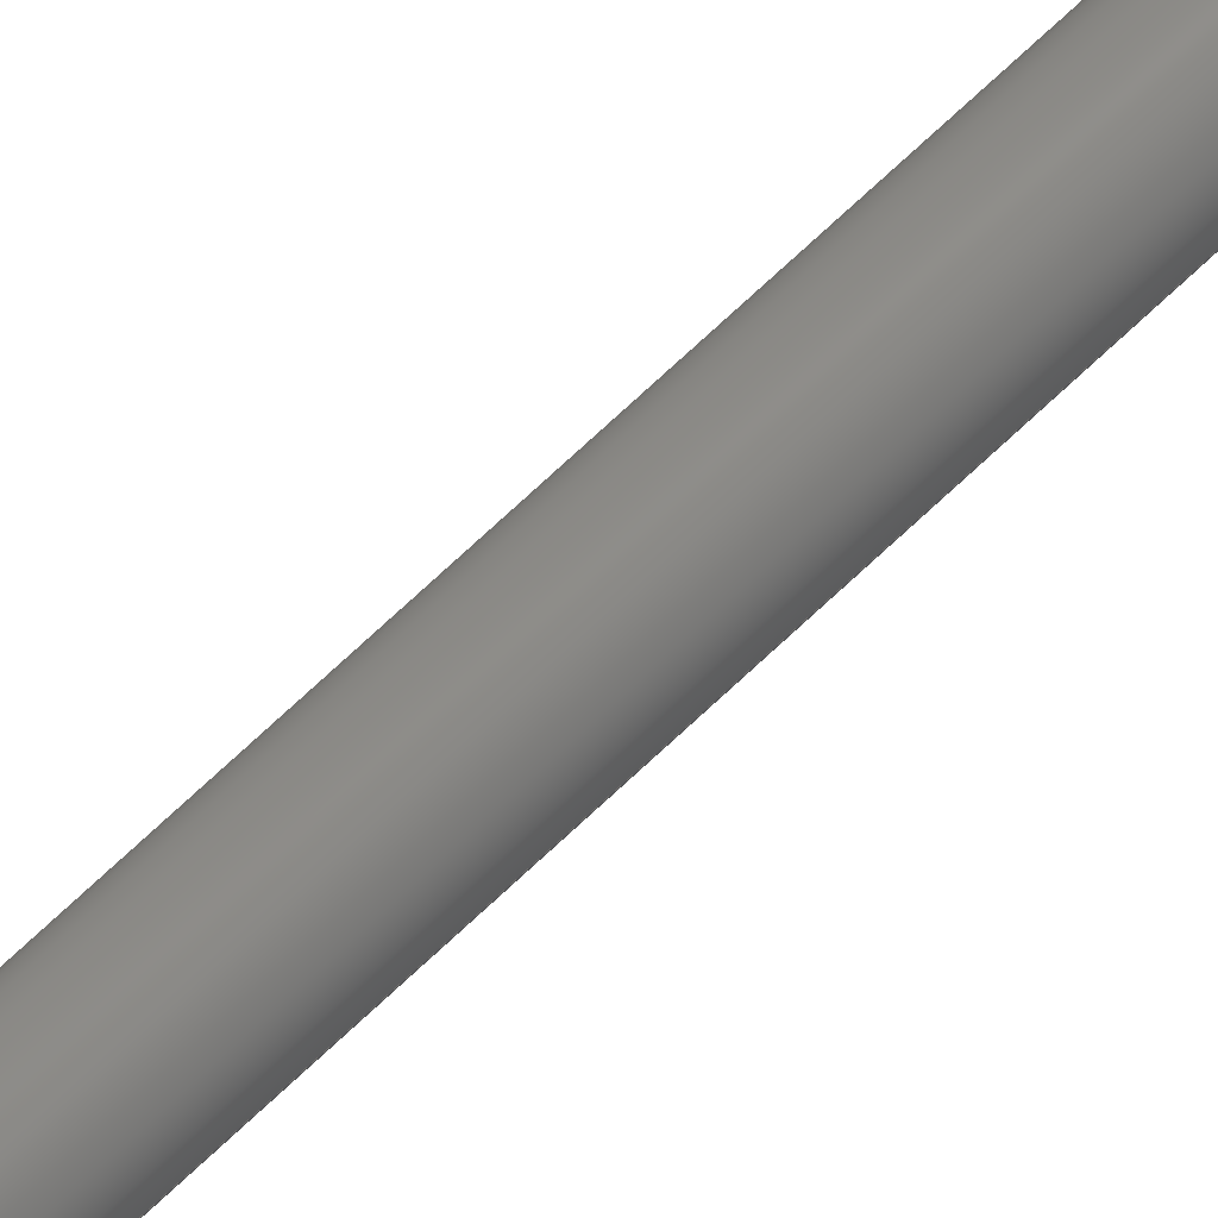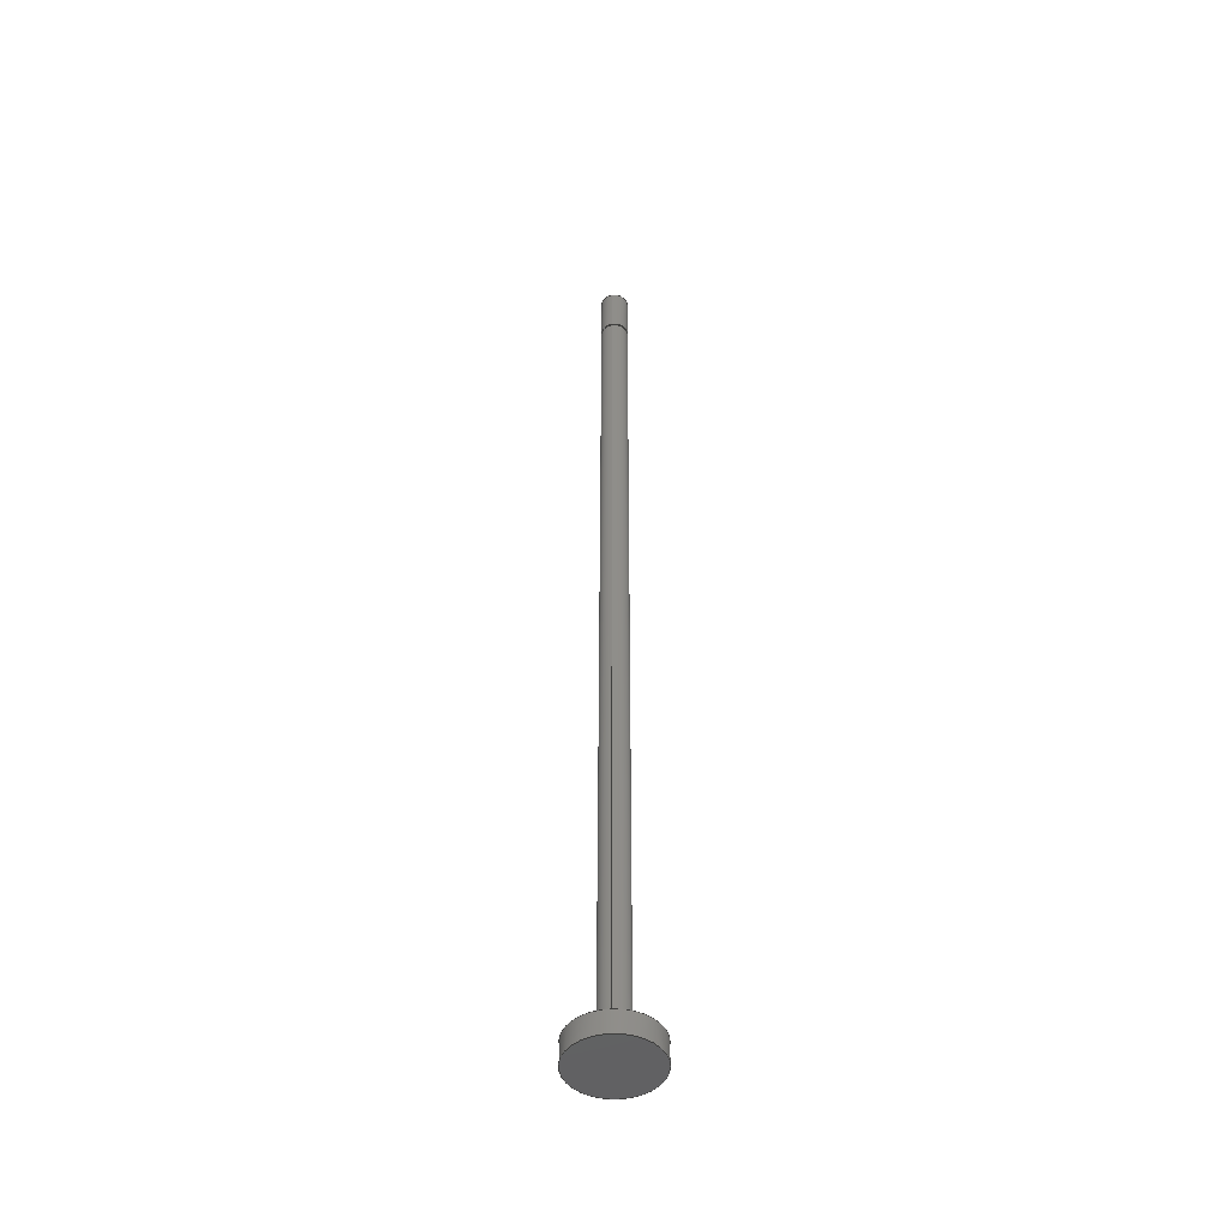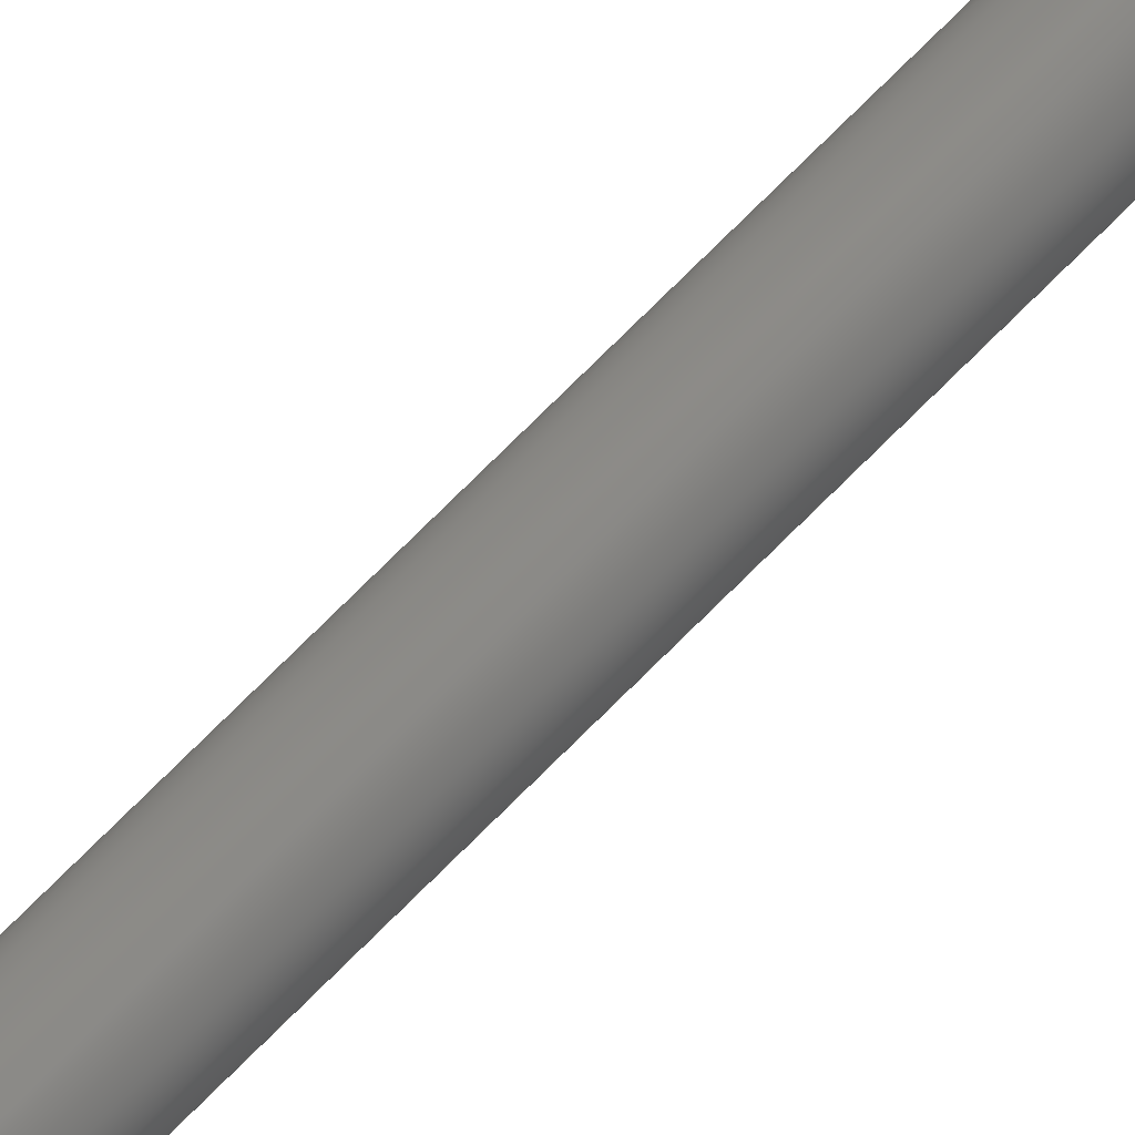
<metadata>
{"format":"step","ext":"step","renderer":"f3d","projection":"perspective","resolution":1024,"background":"white","views":[{"elev":76.1,"azim":-132.7,"up":"+Y"},{"elev":-46.9,"azim":-81.3,"up":"+Z"},{"elev":78.1,"azim":-134.6,"up":"+Y"}]}
</metadata>
<code>
ISO-10303-21;
DATA;
#1=SHAPE_REPRESENTATION_RELATIONSHIP('','',#115,#2);
#2=ADVANCED_BREP_SHAPE_REPRESENTATION('',(#113),#206);
#3=CONICAL_SURFACE('',#135,0.002675,0.7854);
#4=CYLINDRICAL_SURFACE('',#130,0.009525);
#5=CYLINDRICAL_SURFACE('',#131,0.003175);
#6=CYLINDRICAL_SURFACE('',#132,0.002675);
#7=CYLINDRICAL_SURFACE('',#133,0.003175);
#8=ORIENTED_EDGE('',*,*,#26,.F.);
#9=ORIENTED_EDGE('',*,*,#27,.T.);
#10=ORIENTED_EDGE('',*,*,#28,.F.);
#11=ORIENTED_EDGE('',*,*,#29,.F.);
#12=ORIENTED_EDGE('',*,*,#30,.T.);
#13=ORIENTED_EDGE('',*,*,#31,.F.);
#14=ORIENTED_EDGE('',*,*,#32,.F.);
#15=ORIENTED_EDGE('',*,*,#33,.T.);
#16=ORIENTED_EDGE('',*,*,#31,.T.);
#17=ORIENTED_EDGE('',*,*,#33,.F.);
#18=ORIENTED_EDGE('',*,*,#32,.T.);
#19=ORIENTED_EDGE('',*,*,#29,.T.);
#20=ORIENTED_EDGE('',*,*,#30,.F.);
#21=ORIENTED_EDGE('',*,*,#28,.T.);
#22=ORIENTED_EDGE('',*,*,#27,.F.);
#23=ORIENTED_EDGE('',*,*,#34,.T.);
#24=ORIENTED_EDGE('',*,*,#34,.F.);
#25=ORIENTED_EDGE('',*,*,#26,.T.);
#26=EDGE_CURVE('',#35,#35,#44,.T.);
#27=EDGE_CURVE('',#36,#36,#45,.T.);
#28=EDGE_CURVE('',#37,#37,#46,.T.);
#29=EDGE_CURVE('',#38,#38,#47,.T.);
#30=EDGE_CURVE('',#39,#39,#48,.T.);
#31=EDGE_CURVE('',#40,#40,#49,.T.);
#32=EDGE_CURVE('',#41,#41,#50,.T.);
#33=EDGE_CURVE('',#42,#42,#51,.T.);
#34=EDGE_CURVE('',#43,#43,#52,.T.);
#35=VERTEX_POINT('',#179);
#36=VERTEX_POINT('',#182);
#37=VERTEX_POINT('',#184);
#38=VERTEX_POINT('',#187);
#39=VERTEX_POINT('',#189);
#40=VERTEX_POINT('',#192);
#41=VERTEX_POINT('',#195);
#42=VERTEX_POINT('',#197);
#43=VERTEX_POINT('',#203);
#44=CIRCLE('',#118,0.002675);
#45=CIRCLE('',#120,0.003175);
#46=CIRCLE('',#121,0.002675);
#47=CIRCLE('',#123,0.003175);
#48=CIRCLE('',#124,0.002675);
#49=CIRCLE('',#126,0.009525);
#50=CIRCLE('',#128,0.003175);
#51=CIRCLE('',#129,0.009525);
#52=CIRCLE('',#134,0.003175);
#53=EDGE_LOOP('',(#8));
#54=EDGE_LOOP('',(#9));
#55=EDGE_LOOP('',(#10));
#56=EDGE_LOOP('',(#11));
#57=EDGE_LOOP('',(#12));
#58=EDGE_LOOP('',(#13));
#59=EDGE_LOOP('',(#14));
#60=EDGE_LOOP('',(#15));
#61=EDGE_LOOP('',(#16));
#62=EDGE_LOOP('',(#17));
#63=EDGE_LOOP('',(#18));
#64=EDGE_LOOP('',(#19));
#65=EDGE_LOOP('',(#20));
#66=EDGE_LOOP('',(#21));
#67=EDGE_LOOP('',(#22));
#68=EDGE_LOOP('',(#23));
#69=EDGE_LOOP('',(#24));
#70=EDGE_LOOP('',(#25));
#71=FACE_BOUND('',#53,.T.);
#72=FACE_BOUND('',#54,.T.);
#73=FACE_BOUND('',#55,.T.);
#74=FACE_BOUND('',#56,.T.);
#75=FACE_BOUND('',#57,.T.);
#76=FACE_BOUND('',#58,.T.);
#77=FACE_BOUND('',#59,.T.);
#78=FACE_BOUND('',#60,.T.);
#79=FACE_BOUND('',#61,.T.);
#80=FACE_BOUND('',#62,.T.);
#81=FACE_BOUND('',#63,.T.);
#82=FACE_BOUND('',#64,.T.);
#83=FACE_BOUND('',#65,.T.);
#84=FACE_BOUND('',#66,.T.);
#85=FACE_BOUND('',#67,.T.);
#86=FACE_BOUND('',#68,.T.);
#87=FACE_BOUND('',#69,.T.);
#88=FACE_BOUND('',#70,.T.);
#89=PLANE('',#117);
#90=PLANE('',#119);
#91=PLANE('',#122);
#92=PLANE('',#125);
#93=PLANE('',#127);
#94=ADVANCED_FACE('',(#71),#89,.F.);
#95=ADVANCED_FACE('',(#72,#73),#90,.F.);
#96=ADVANCED_FACE('',(#74,#75),#91,.F.);
#97=ADVANCED_FACE('',(#76),#92,.F.);
#98=ADVANCED_FACE('',(#77,#78),#93,.T.);
#99=ADVANCED_FACE('',(#79,#80),#4,.T.);
#100=ADVANCED_FACE('',(#81,#82),#5,.T.);
#101=ADVANCED_FACE('',(#83,#84),#6,.T.);
#102=ADVANCED_FACE('',(#85,#86),#7,.T.);
#103=ADVANCED_FACE('',(#87,#88),#3,.T.);
#104=CLOSED_SHELL('',(#94,#95,#96,#97,#98,#99,#100,#101,#102,#103));
#105=STYLED_ITEM('',(#106),#113);
#106=PRESENTATION_STYLE_ASSIGNMENT((#107));
#107=SURFACE_STYLE_USAGE(.BOTH.,#108);
#108=SURFACE_SIDE_STYLE('',(#109));
#109=SURFACE_STYLE_FILL_AREA(#110);
#110=FILL_AREA_STYLE('',(#111));
#111=FILL_AREA_STYLE_COLOUR('',#112);
#112=COLOUR_RGB('',0.8157,0.8824,0.851);
#113=MANIFOLD_SOLID_BREP('NCME075-600step_NCM-Rod_075',#104);
#114=SHAPE_DEFINITION_REPRESENTATION(#211,#115);
#115=SHAPE_REPRESENTATION('NCME075-600step_NCM-Rod_075',(#116),#206);
#116=AXIS2_PLACEMENT_3D('',#176,#136,#137);
#117=AXIS2_PLACEMENT_3D('',#177,#138,#139);
#118=AXIS2_PLACEMENT_3D('',#178,#140,#141);
#119=AXIS2_PLACEMENT_3D('',#180,#142,#143);
#120=AXIS2_PLACEMENT_3D('',#181,#144,#145);
#121=AXIS2_PLACEMENT_3D('',#183,#146,#147);
#122=AXIS2_PLACEMENT_3D('',#185,#148,#149);
#123=AXIS2_PLACEMENT_3D('',#186,#150,#151);
#124=AXIS2_PLACEMENT_3D('',#188,#152,#153);
#125=AXIS2_PLACEMENT_3D('',#190,#154,#155);
#126=AXIS2_PLACEMENT_3D('',#191,#156,#157);
#127=AXIS2_PLACEMENT_3D('',#193,#158,#159);
#128=AXIS2_PLACEMENT_3D('',#194,#160,#161);
#129=AXIS2_PLACEMENT_3D('',#196,#162,#163);
#130=AXIS2_PLACEMENT_3D('',#198,#164,#165);
#131=AXIS2_PLACEMENT_3D('',#199,#166,#167);
#132=AXIS2_PLACEMENT_3D('',#200,#168,#169);
#133=AXIS2_PLACEMENT_3D('',#201,#170,#171);
#134=AXIS2_PLACEMENT_3D('',#202,#172,#173);
#135=AXIS2_PLACEMENT_3D('',#204,#174,#175);
#136=DIRECTION('',(0,0,1));
#137=DIRECTION('',(1,0,0));
#138=DIRECTION('',(0,0,-1));
#139=DIRECTION('',(-1,0,0));
#140=DIRECTION('',(0,0,-1));
#141=DIRECTION('',(-1,0,0));
#142=DIRECTION('',(0,0,1));
#143=DIRECTION('',(1,0,0));
#144=DIRECTION('',(0,0,-1));
#145=DIRECTION('',(-1,0,0));
#146=DIRECTION('',(0,0,-1));
#147=DIRECTION('',(-1,0,0));
#148=DIRECTION('',(0,0,-1));
#149=DIRECTION('',(-1,0,0));
#150=DIRECTION('',(0,0,-1));
#151=DIRECTION('',(-1,0,0));
#152=DIRECTION('',(0,0,-1));
#153=DIRECTION('',(-1,0,0));
#154=DIRECTION('',(0,0,1));
#155=DIRECTION('',(1,0,0));
#156=DIRECTION('',(0,0,1));
#157=DIRECTION('',(1,0,0));
#158=DIRECTION('',(0,0,1));
#159=DIRECTION('',(1,0,0));
#160=DIRECTION('',(0,0,1));
#161=DIRECTION('',(1,0,0));
#162=DIRECTION('',(0,0,1));
#163=DIRECTION('',(1,0,0));
#164=DIRECTION('',(0,0,-1));
#165=DIRECTION('',(-1,0,0));
#166=DIRECTION('',(0,0,-1));
#167=DIRECTION('',(-1,0,0));
#168=DIRECTION('',(0,0,-1));
#169=DIRECTION('',(-1,0,0));
#170=DIRECTION('',(0,0,-1));
#171=DIRECTION('',(-1,0,0));
#172=DIRECTION('',(0,0,-1));
#173=DIRECTION('',(-1,0,0));
#174=DIRECTION('',(0,0,-1));
#175=DIRECTION('',(-1,0,0));
#176=CARTESIAN_POINT('',(0,0,0));
#177=CARTESIAN_POINT('',(0,0,0.2226));
#178=CARTESIAN_POINT('',(0,0,0.2226));
#179=CARTESIAN_POINT('',(-0.002675,0,0.2226));
#180=CARTESIAN_POINT('',(0,0.003175,0.2099));
#181=CARTESIAN_POINT('',(0,0,0.2099));
#182=CARTESIAN_POINT('',(-0.003175,0,0.2099));
#183=CARTESIAN_POINT('',(0,0,0.2099));
#184=CARTESIAN_POINT('',(-0.002675,0,0.2099));
#185=CARTESIAN_POINT('',(0,0.002675,0.2094));
#186=CARTESIAN_POINT('',(0,0,0.2094));
#187=CARTESIAN_POINT('',(-0.003175,0,0.2094));
#188=CARTESIAN_POINT('',(0,0,0.2094));
#189=CARTESIAN_POINT('',(-0.002675,0,0.2094));
#190=CARTESIAN_POINT('',(0,0,-0.0025));
#191=CARTESIAN_POINT('',(0,0,-0.0025));
#192=CARTESIAN_POINT('',(0.009525,0,-0.0025));
#193=CARTESIAN_POINT('',(0,0,0.0025));
#194=CARTESIAN_POINT('',(0,0,0.0025));
#195=CARTESIAN_POINT('',(0.003175,0,0.0025));
#196=CARTESIAN_POINT('',(0,0,0.0025));
#197=CARTESIAN_POINT('',(0.009525,0,0.0025));
#198=CARTESIAN_POINT('',(0,0,0.0025));
#199=CARTESIAN_POINT('',(0,0,0.2316));
#200=CARTESIAN_POINT('',(0,0,0));
#201=CARTESIAN_POINT('',(0,0,0.2316));
#202=CARTESIAN_POINT('',(0,0,0.2221));
#203=CARTESIAN_POINT('',(-0.003175,0,0.2221));
#204=CARTESIAN_POINT('',(0,0,0.2226));
#205=MECHANICAL_DESIGN_GEOMETRIC_PRESENTATION_REPRESENTATION('',(#105),
#206);
#206=(
GEOMETRIC_REPRESENTATION_CONTEXT(3)
GLOBAL_UNCERTAINTY_ASSIGNED_CONTEXT((#207))
GLOBAL_UNIT_ASSIGNED_CONTEXT((#210,#209,#208))
REPRESENTATION_CONTEXT('NCME075-600step_NCM-Rod_075',
'TOP_LEVEL_ASSEMBLY_PART')
);
#207=UNCERTAINTY_MEASURE_WITH_UNIT(LENGTH_MEASURE(5e-06),#210,
'DISTANCE_ACCURACY_VALUE','Maximum Tolerance applied to model');
#208=(
NAMED_UNIT(*)
SI_UNIT($,.STERADIAN.)
SOLID_ANGLE_UNIT()
);
#209=(
NAMED_UNIT(*)
PLANE_ANGLE_UNIT()
SI_UNIT($,.RADIAN.)
);
#210=(
LENGTH_UNIT()
NAMED_UNIT(*)
SI_UNIT($,.METRE.)
);
#211=PRODUCT_DEFINITION_SHAPE('','',#212);
#212=PRODUCT_DEFINITION('','',#214,#213);
#213=PRODUCT_DEFINITION_CONTEXT('',#220,'design');
#214=PRODUCT_DEFINITION_FORMATION_WITH_SPECIFIED_SOURCE('','',#216,
 .NOT_KNOWN.);
#215=PRODUCT_RELATED_PRODUCT_CATEGORY('','',(#216));
#216=PRODUCT('NCME075-600step_NCM-Rod_075',
'NCME075-600step_NCM-Rod_075','NCME075-600step_NCM-Rod_075',(#218));
#217=PRODUCT_CATEGORY('','');
#218=PRODUCT_CONTEXT('',#220,'mechanical');
#219=APPLICATION_PROTOCOL_DEFINITION('international standard',
'ap242_managed_model_based_3d_engineering',2011,#220);
#220=APPLICATION_CONTEXT('managed model based 3d engineering');
ENDSEC;
END-ISO-10303-21;

</code>
